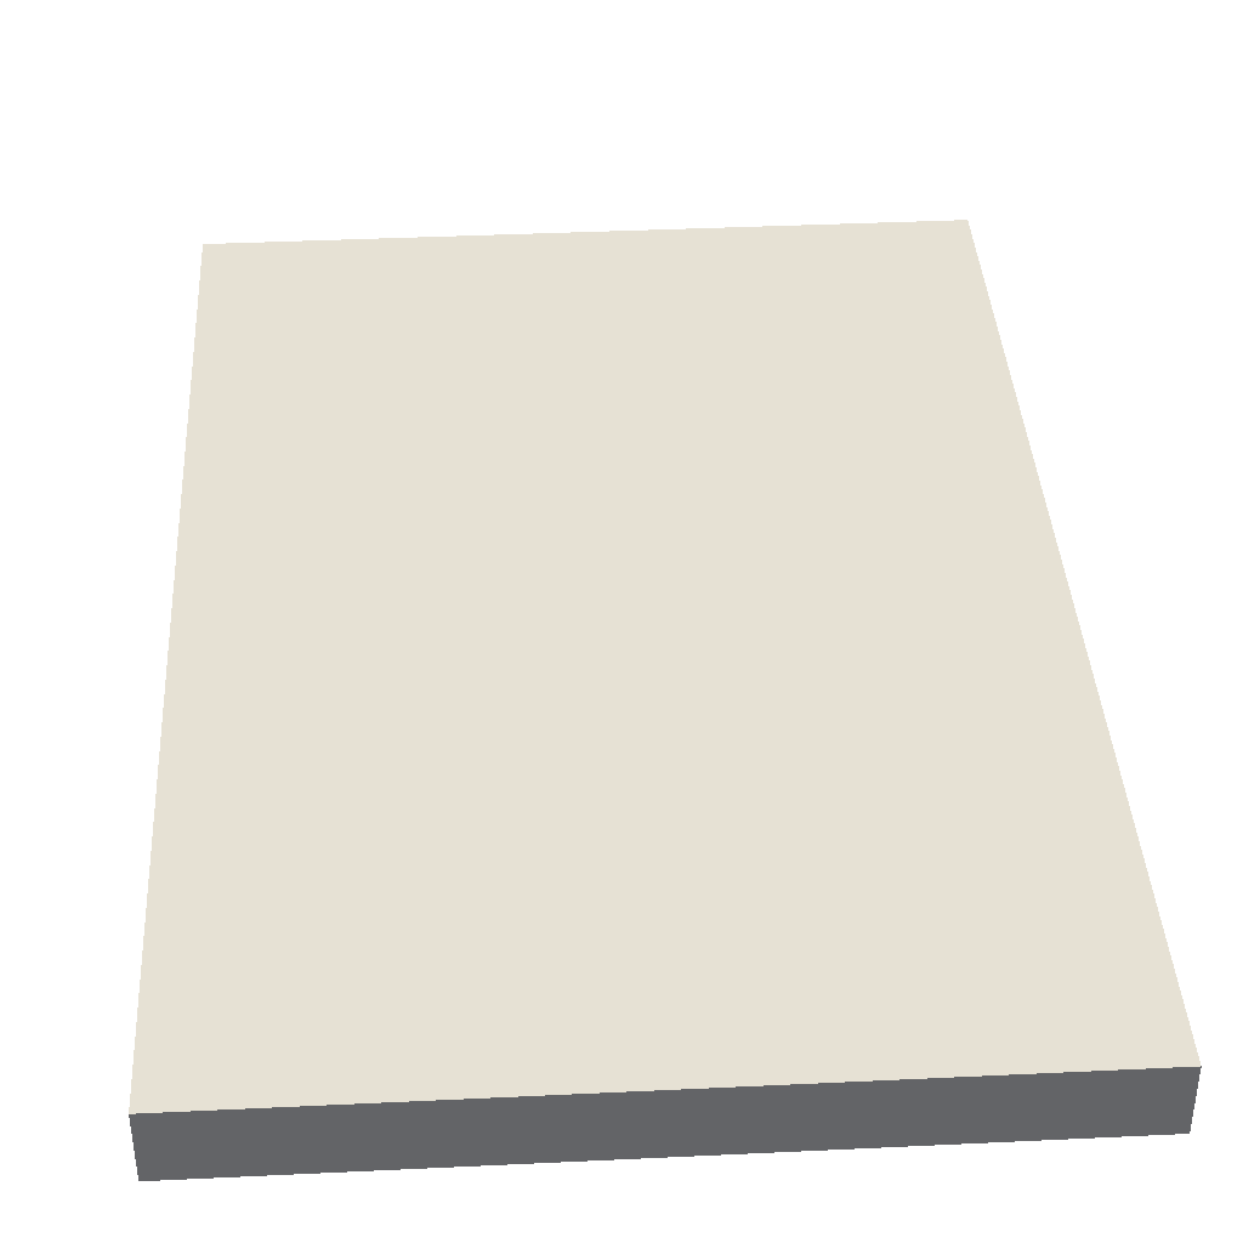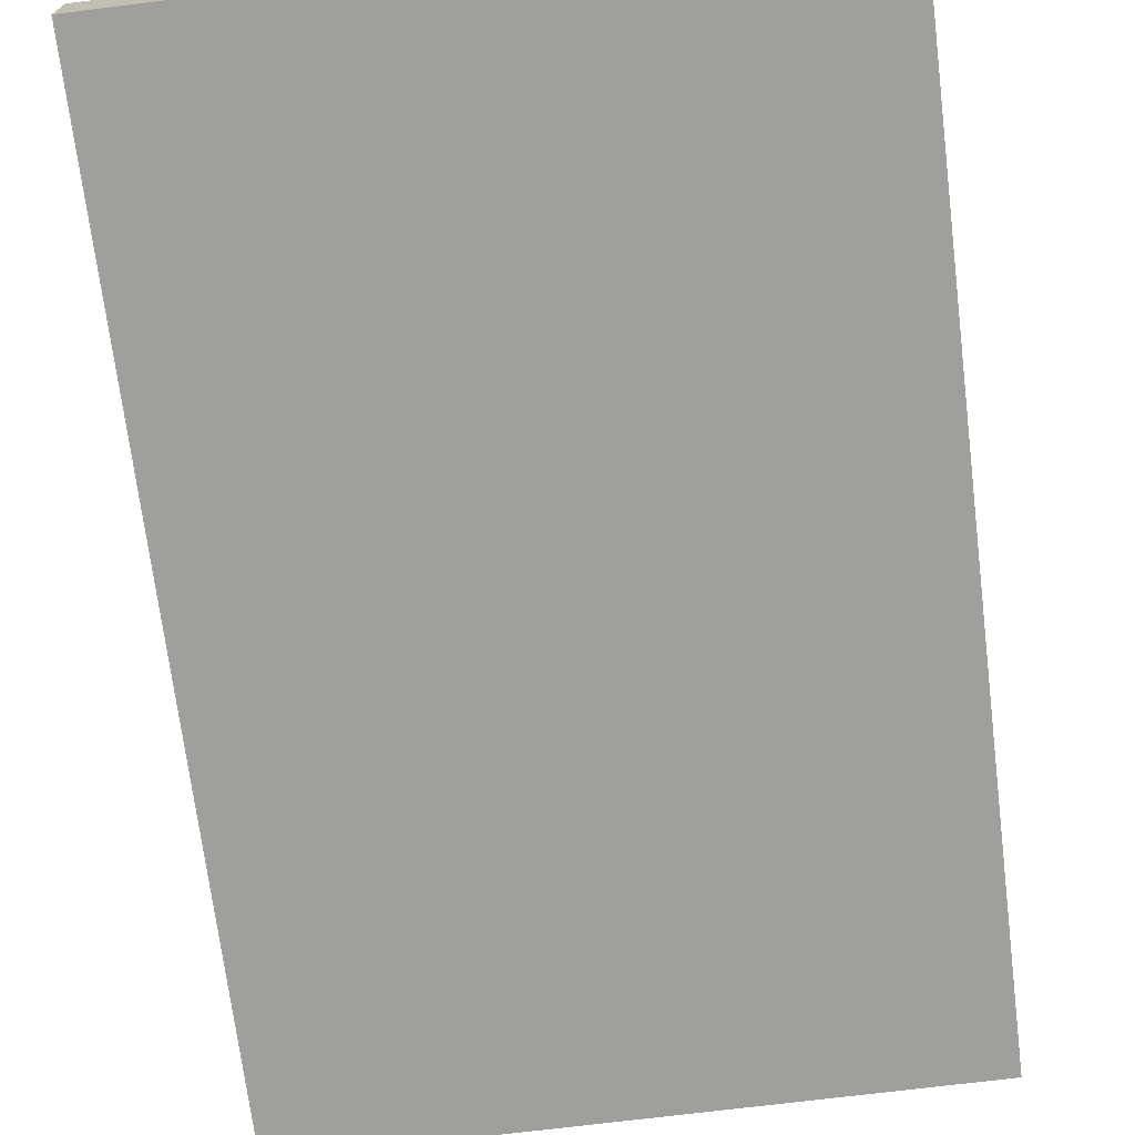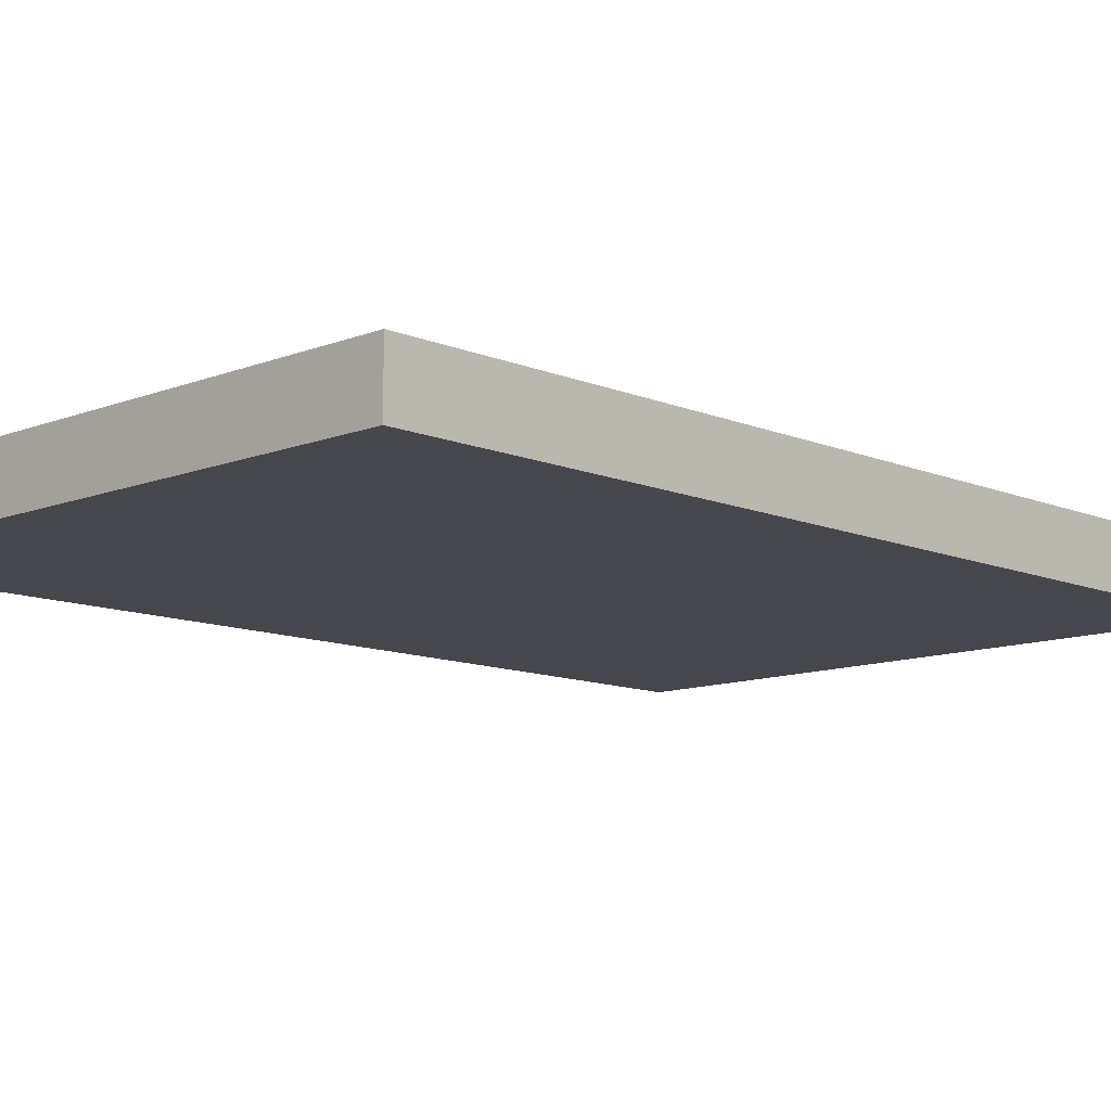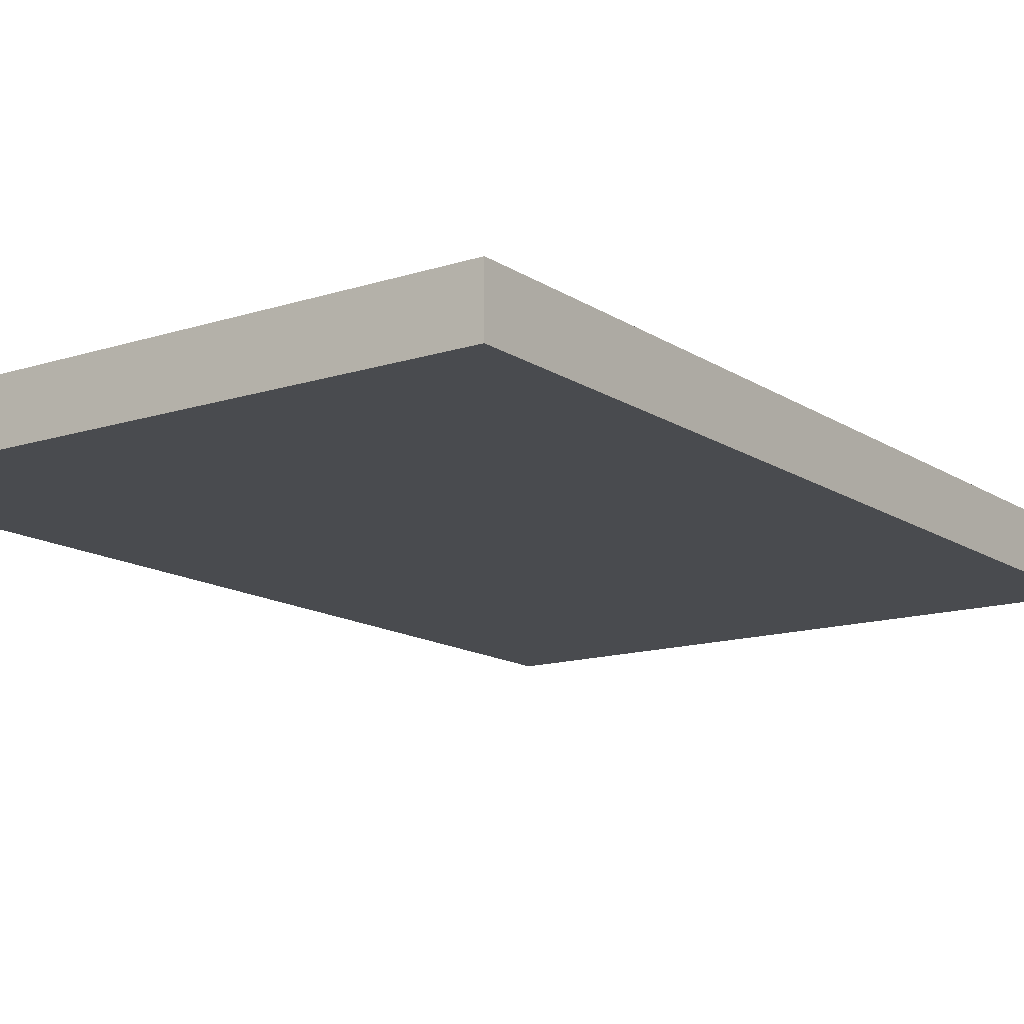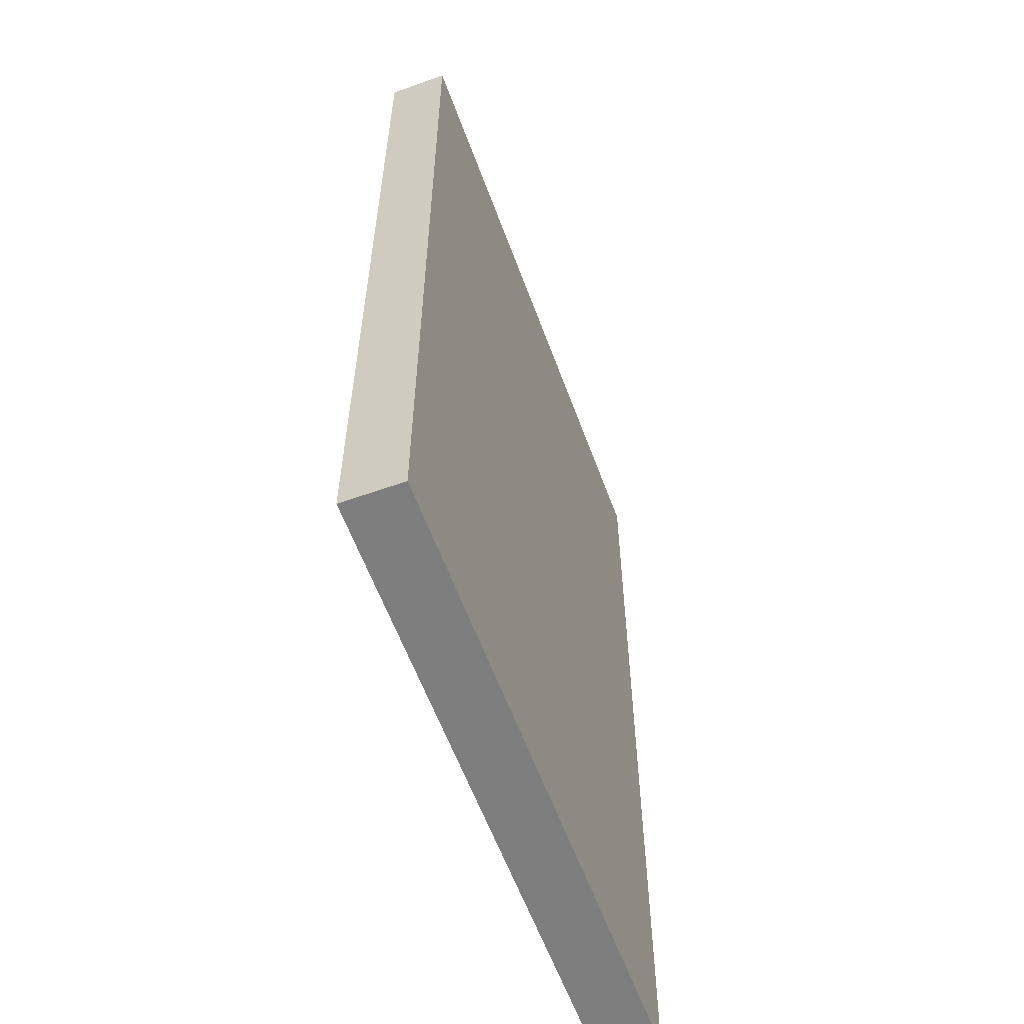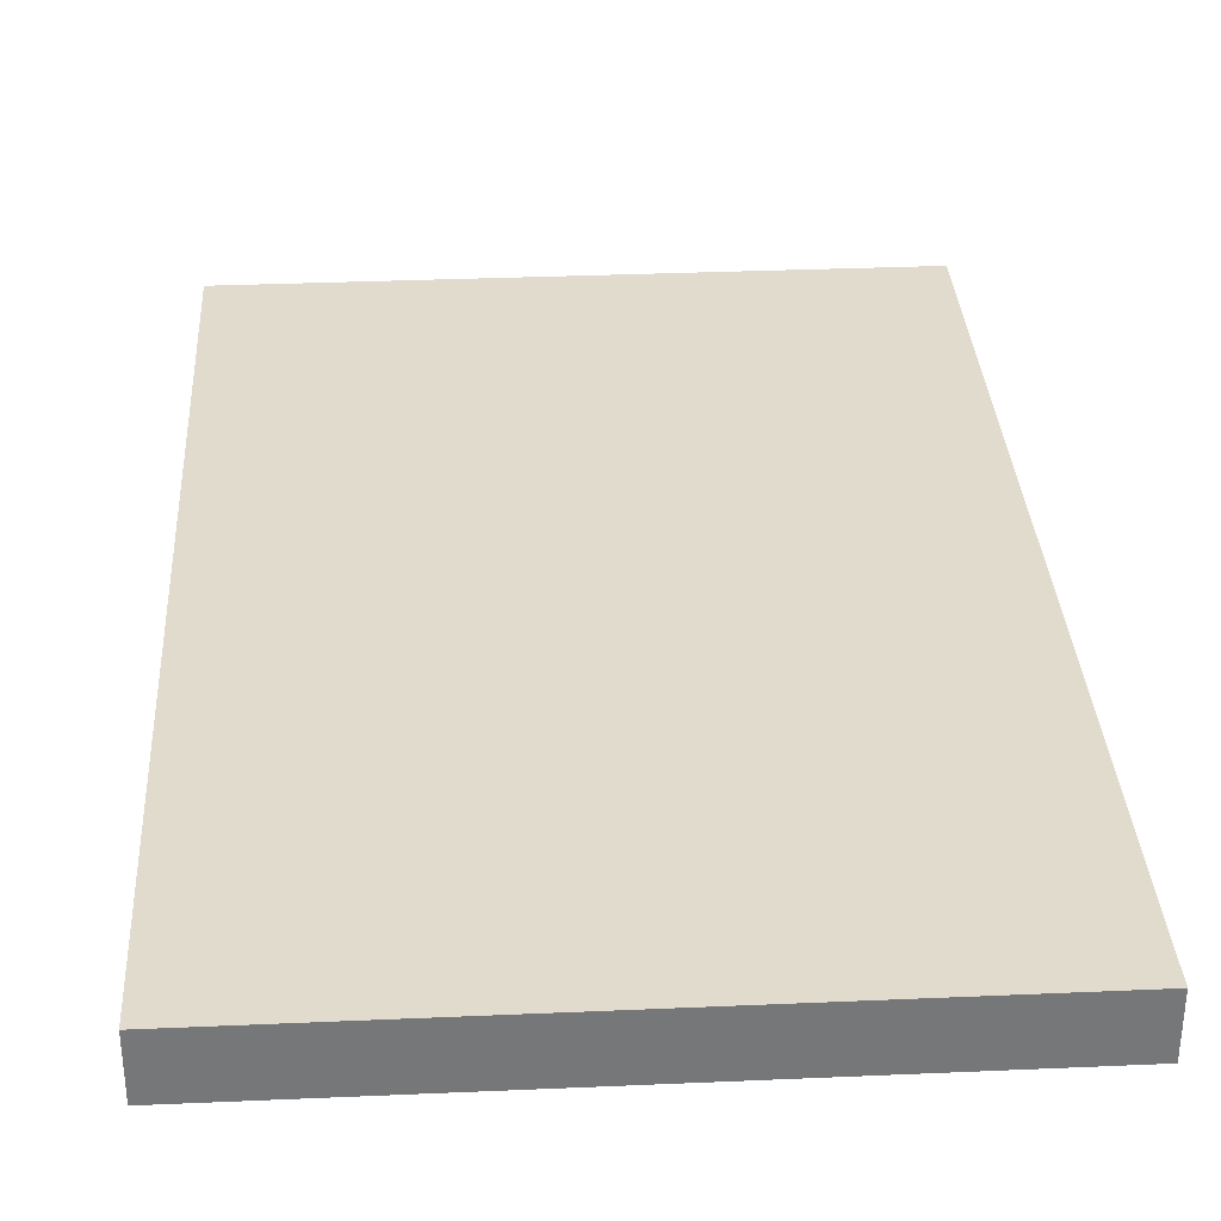
<metadata>
{"format":"obj","ext":"obj","renderer":"f3d","projection":"perspective","resolution":1024,"background":"white","views":[{"elev":39.1,"azim":-3.4,"up":"+Z"},{"elev":-71.2,"azim":7.1,"up":"+Z"},{"elev":-11.0,"azim":-135.9,"up":"+Z"},{"elev":-14.0,"azim":35.5,"up":"+Z"},{"elev":-59.5,"azim":110.1,"up":"+Y"},{"elev":33.3,"azim":176.6,"up":"+Z"}]}
</metadata>
<code>
v  -1 0 0.812
v  0 0 0.812
v  0 0 1
v  -1 0 1
v  0 3 1
v  0 3 0.812
v  -1 3 0.812
v  -1 3 1
v  1 2 1
v  0 2 1
v  0 1 1
v  1 1 1
v  1 2 0.812
v  1 1 0.812
v  -1 2 0.812
v  0 2 0.812
v  0 1 0.812
v  -1 1 0.812
v  -1 2 1
v  -1 1 1
v  1 3 1
v  1 3 0.812
v  1 0 1
v  1 0 0.812
g hm_innergate
f 1 2 3
f 3 4 1
f 5 6 7
f 7 8 5
f 9 10 11
f 11 12 9
f 13 9 12
f 12 14 13
f 15 16 17
f 17 18 15
f 19 15 18
f 18 20 19
f 21 5 10
f 10 9 21
f 4 3 11
f 11 20 4
f 22 21 9
f 9 13 22
f 23 24 14
f 14 12 23
f 7 6 16
f 16 15 7
f 24 2 17
f 17 14 24
f 8 7 15
f 15 19 8
f 1 4 20
f 20 18 1
f 24 23 3
f 3 2 24
f 21 22 6
f 6 5 21
f 19 20 11
f 11 10 19
f 13 14 17
f 17 16 13
f 8 19 10
f 10 5 8
f 23 12 11
f 11 3 23
f 22 13 16
f 16 6 22
f 1 18 17
f 17 2 1

</code>
